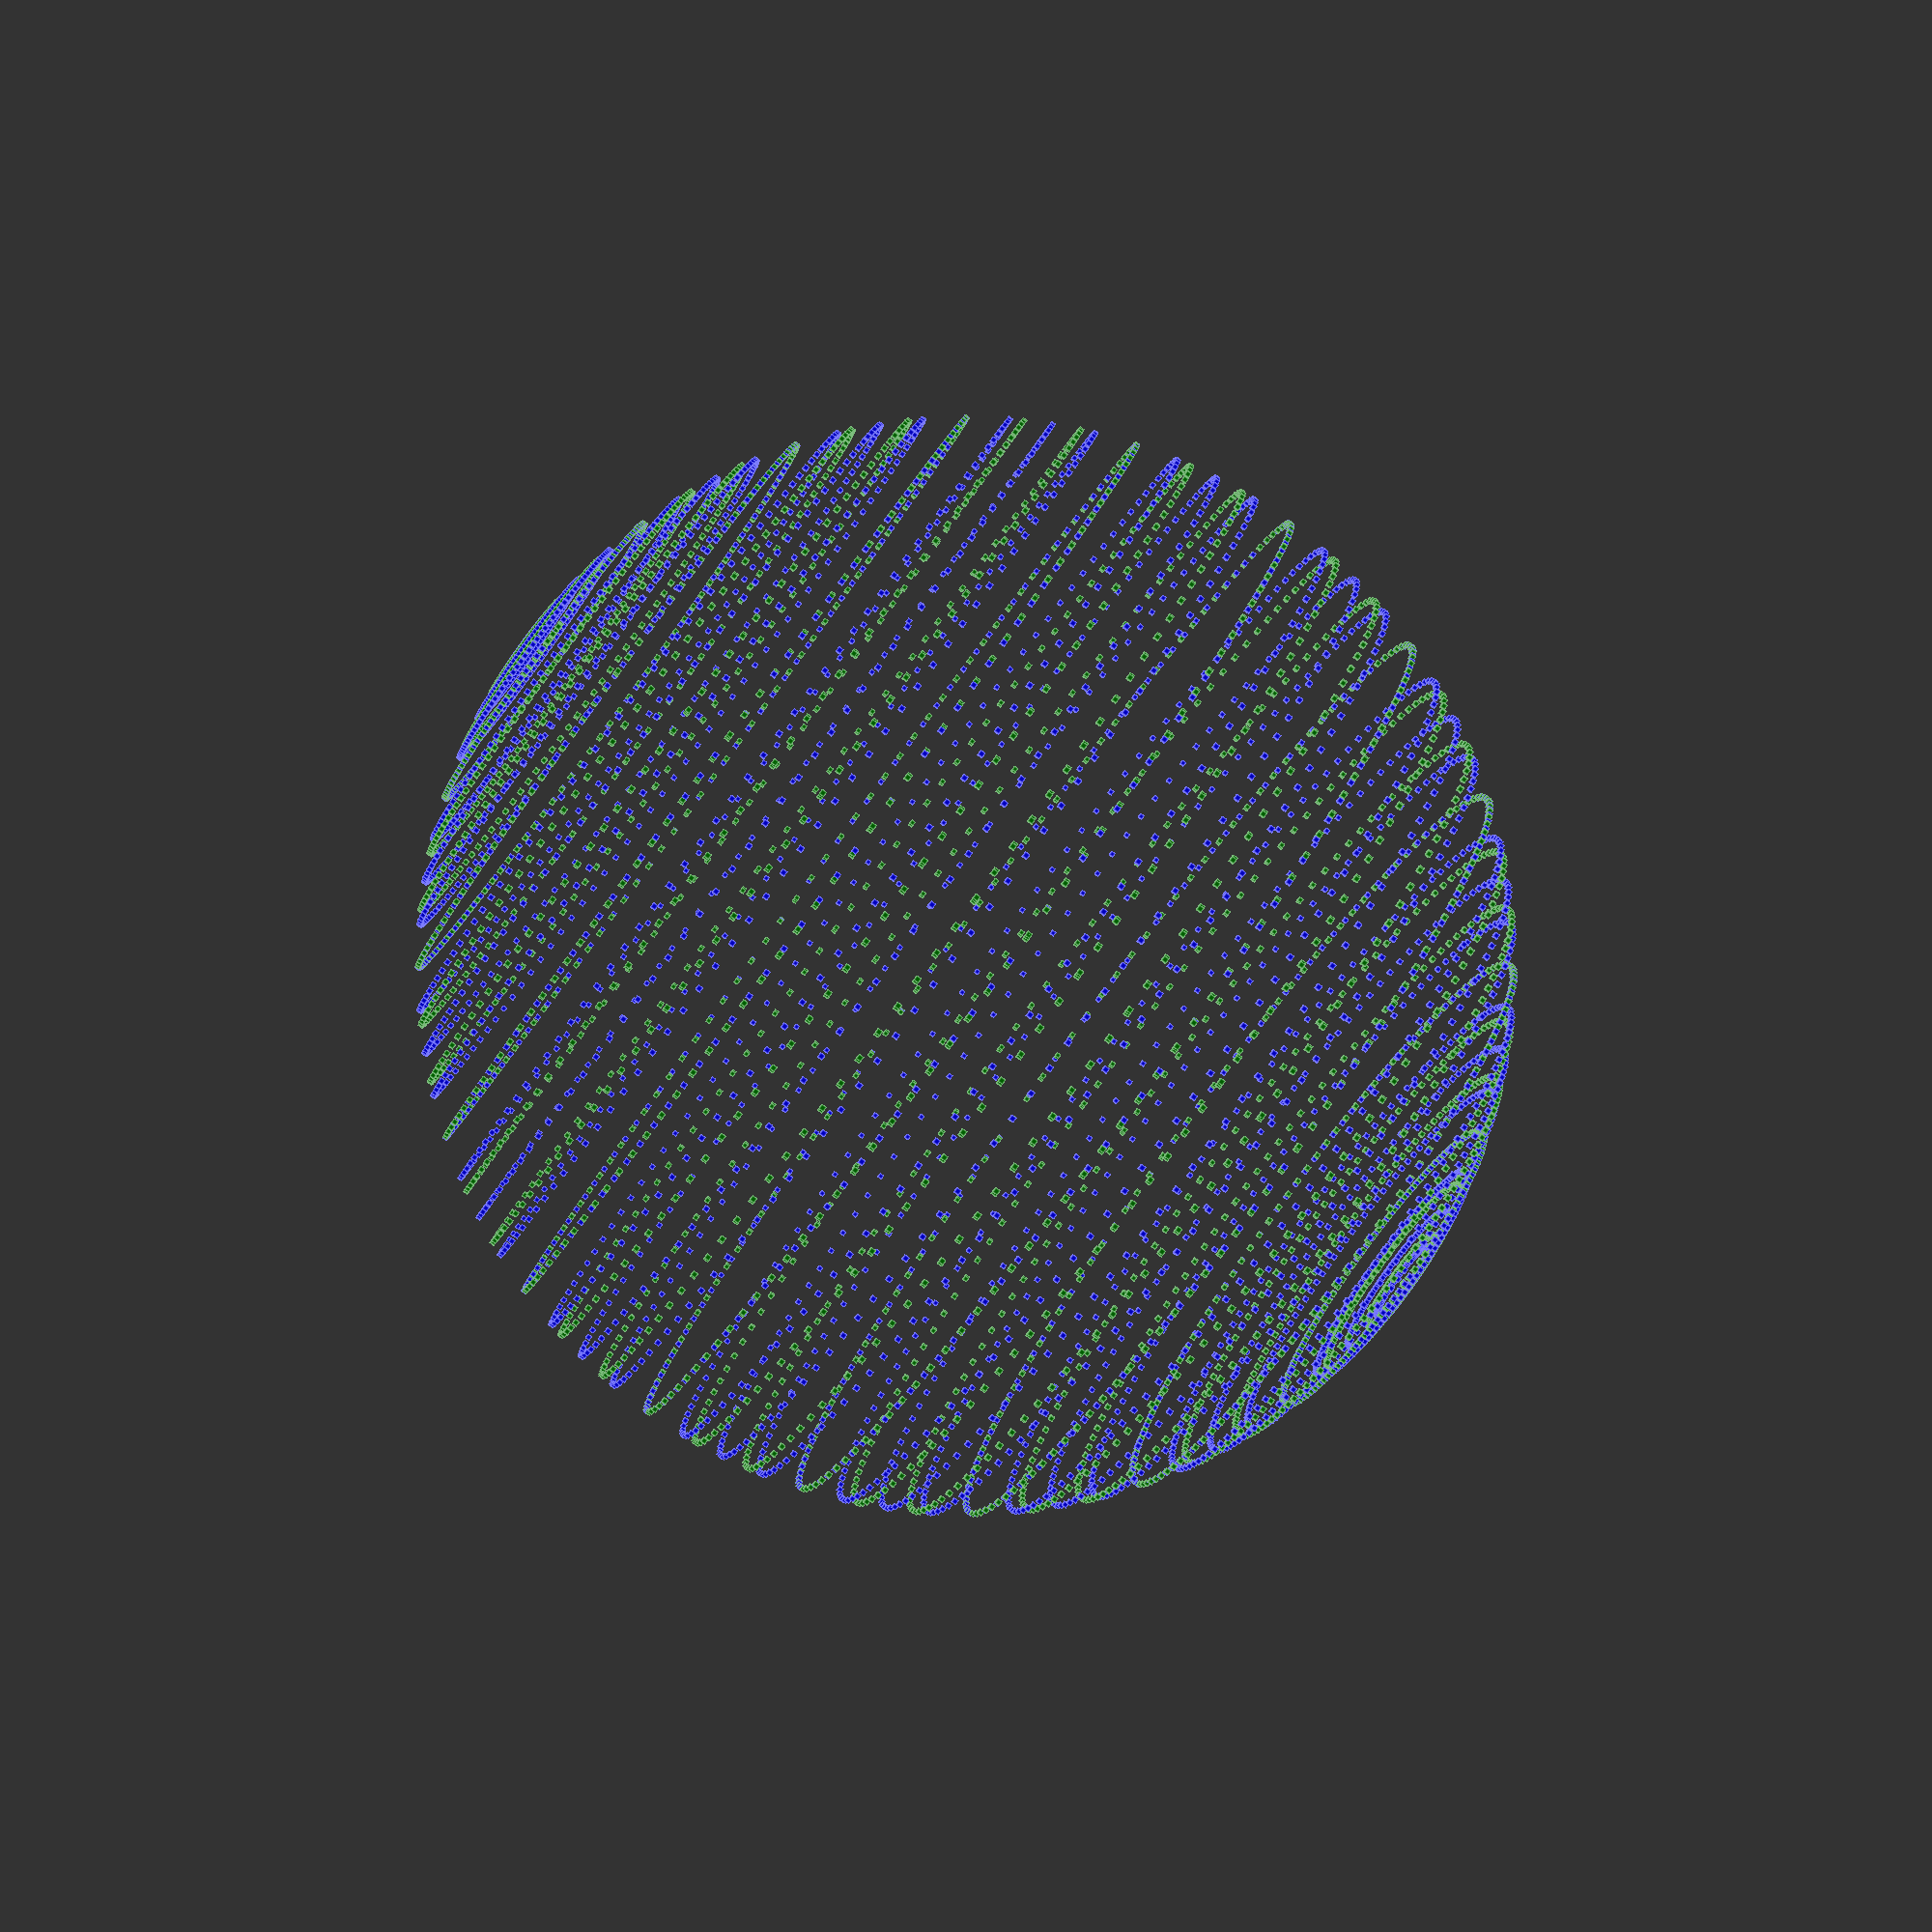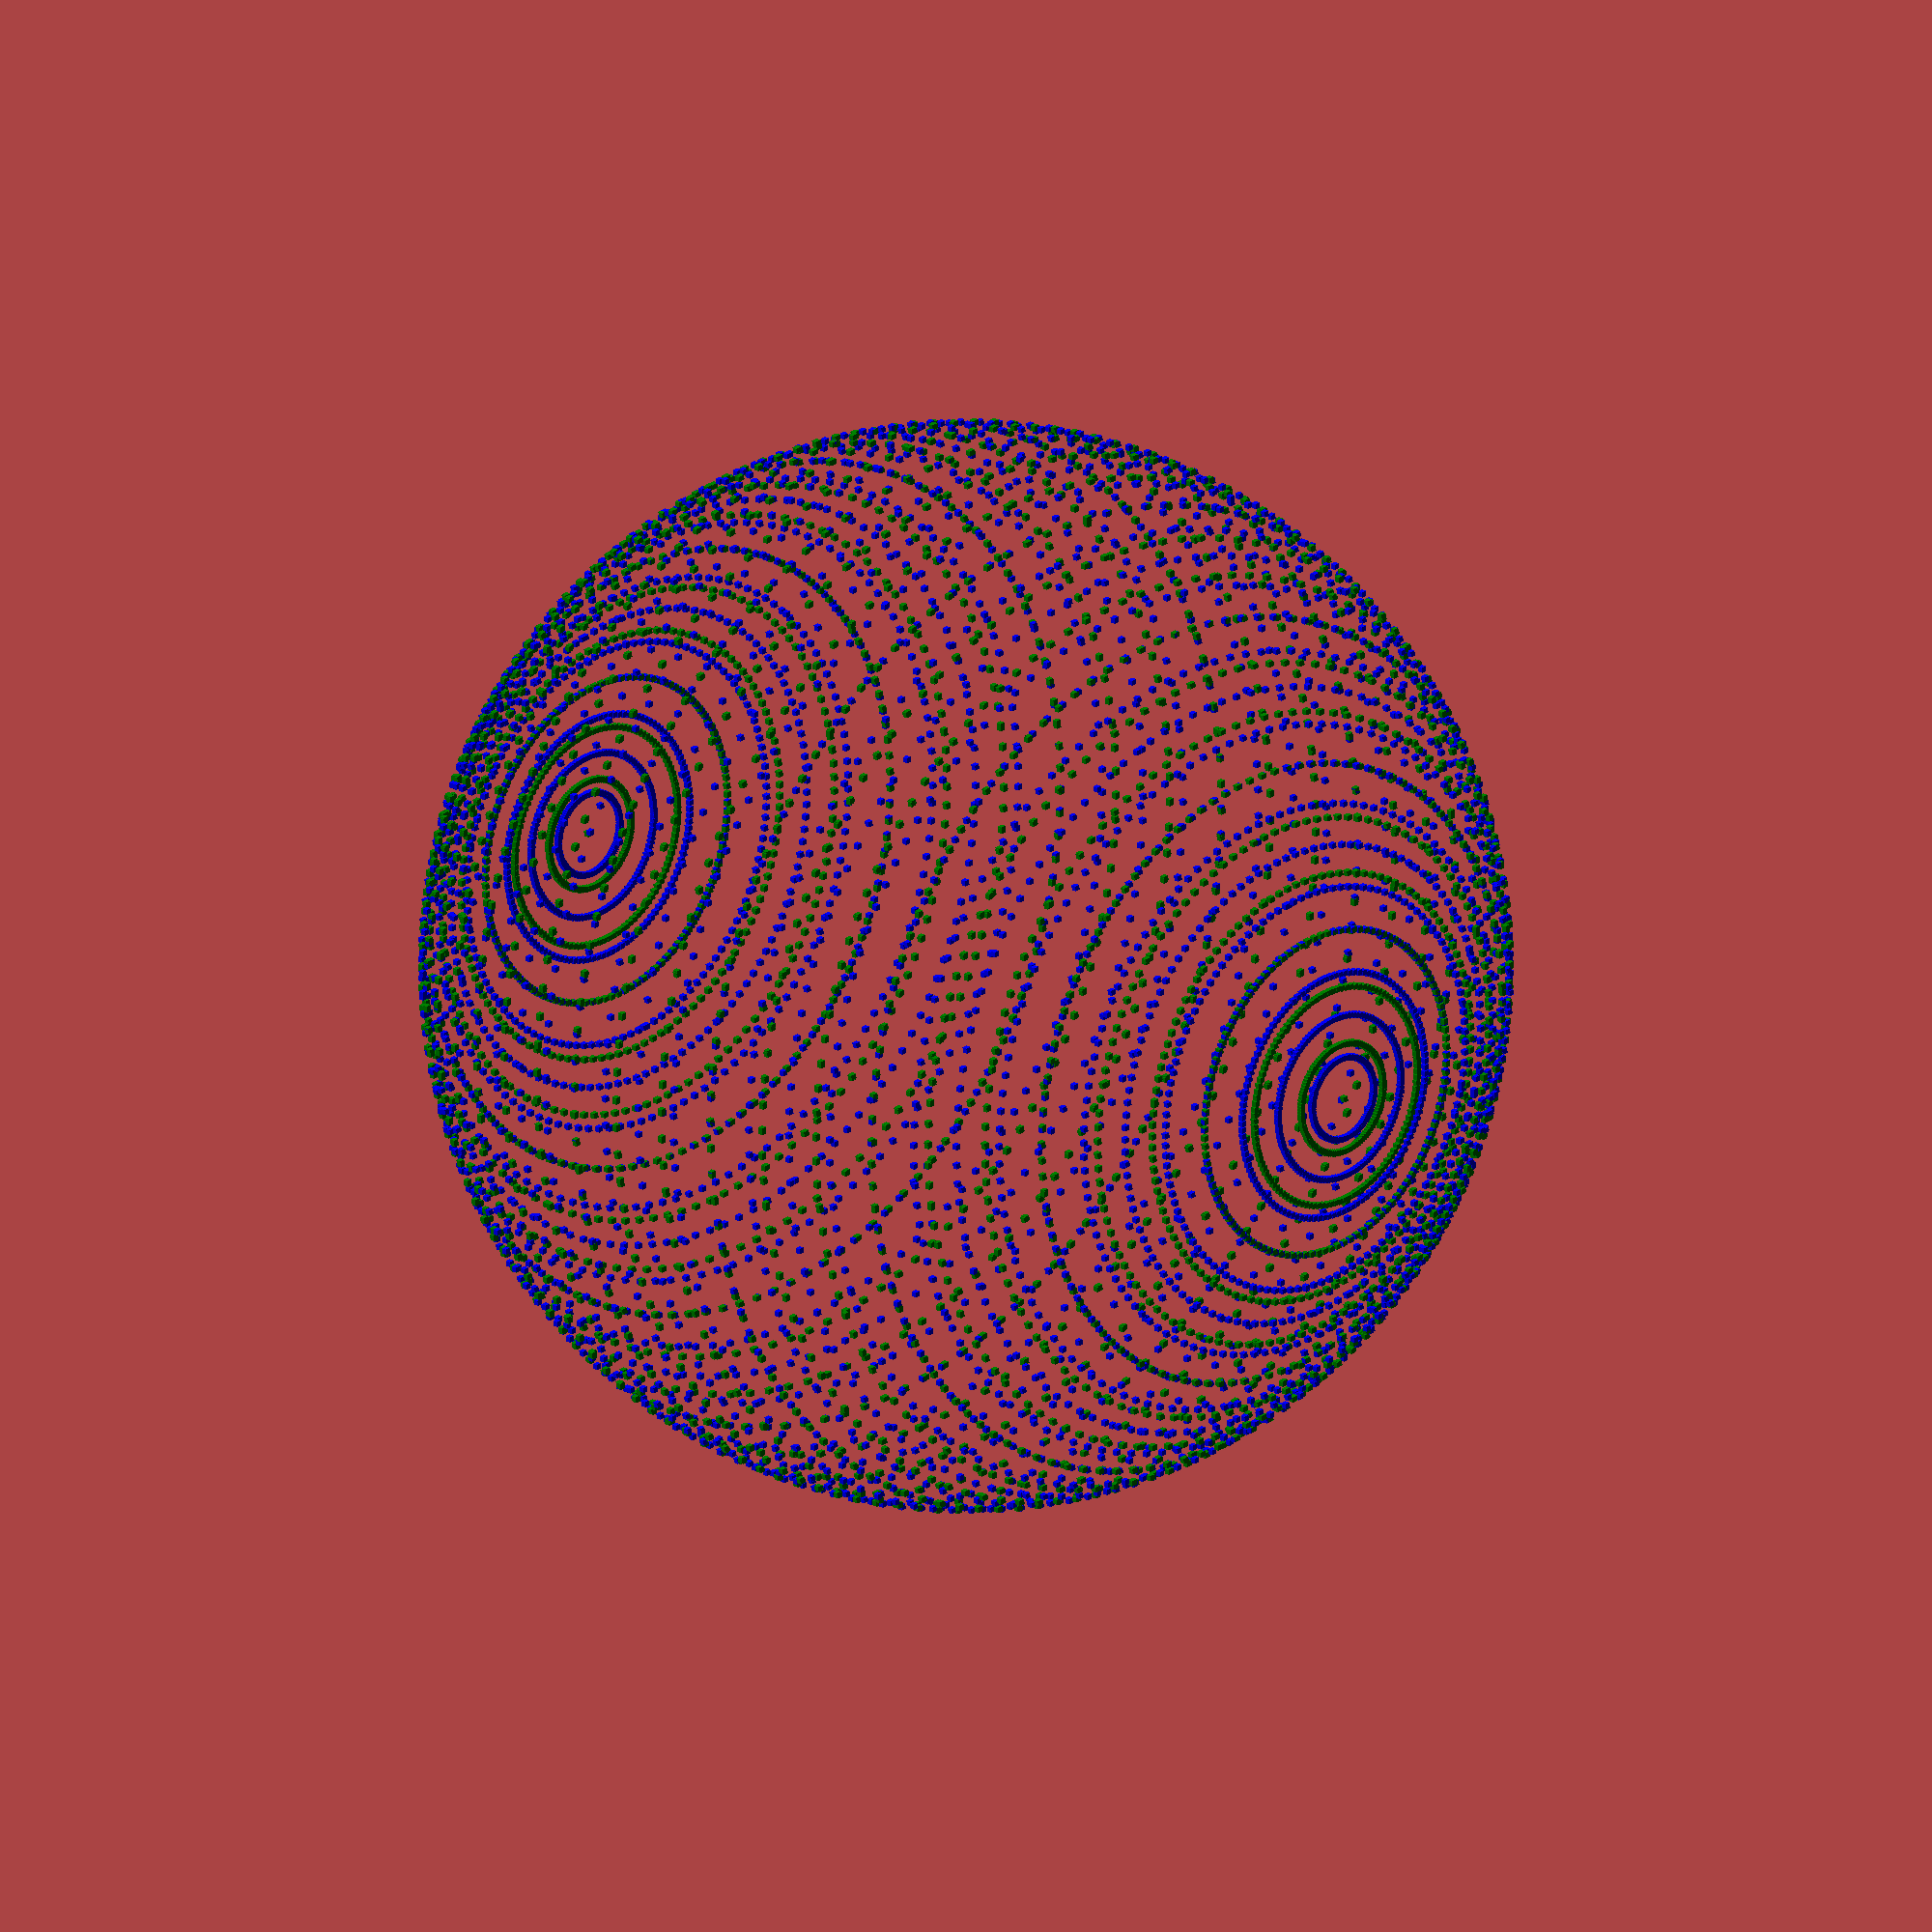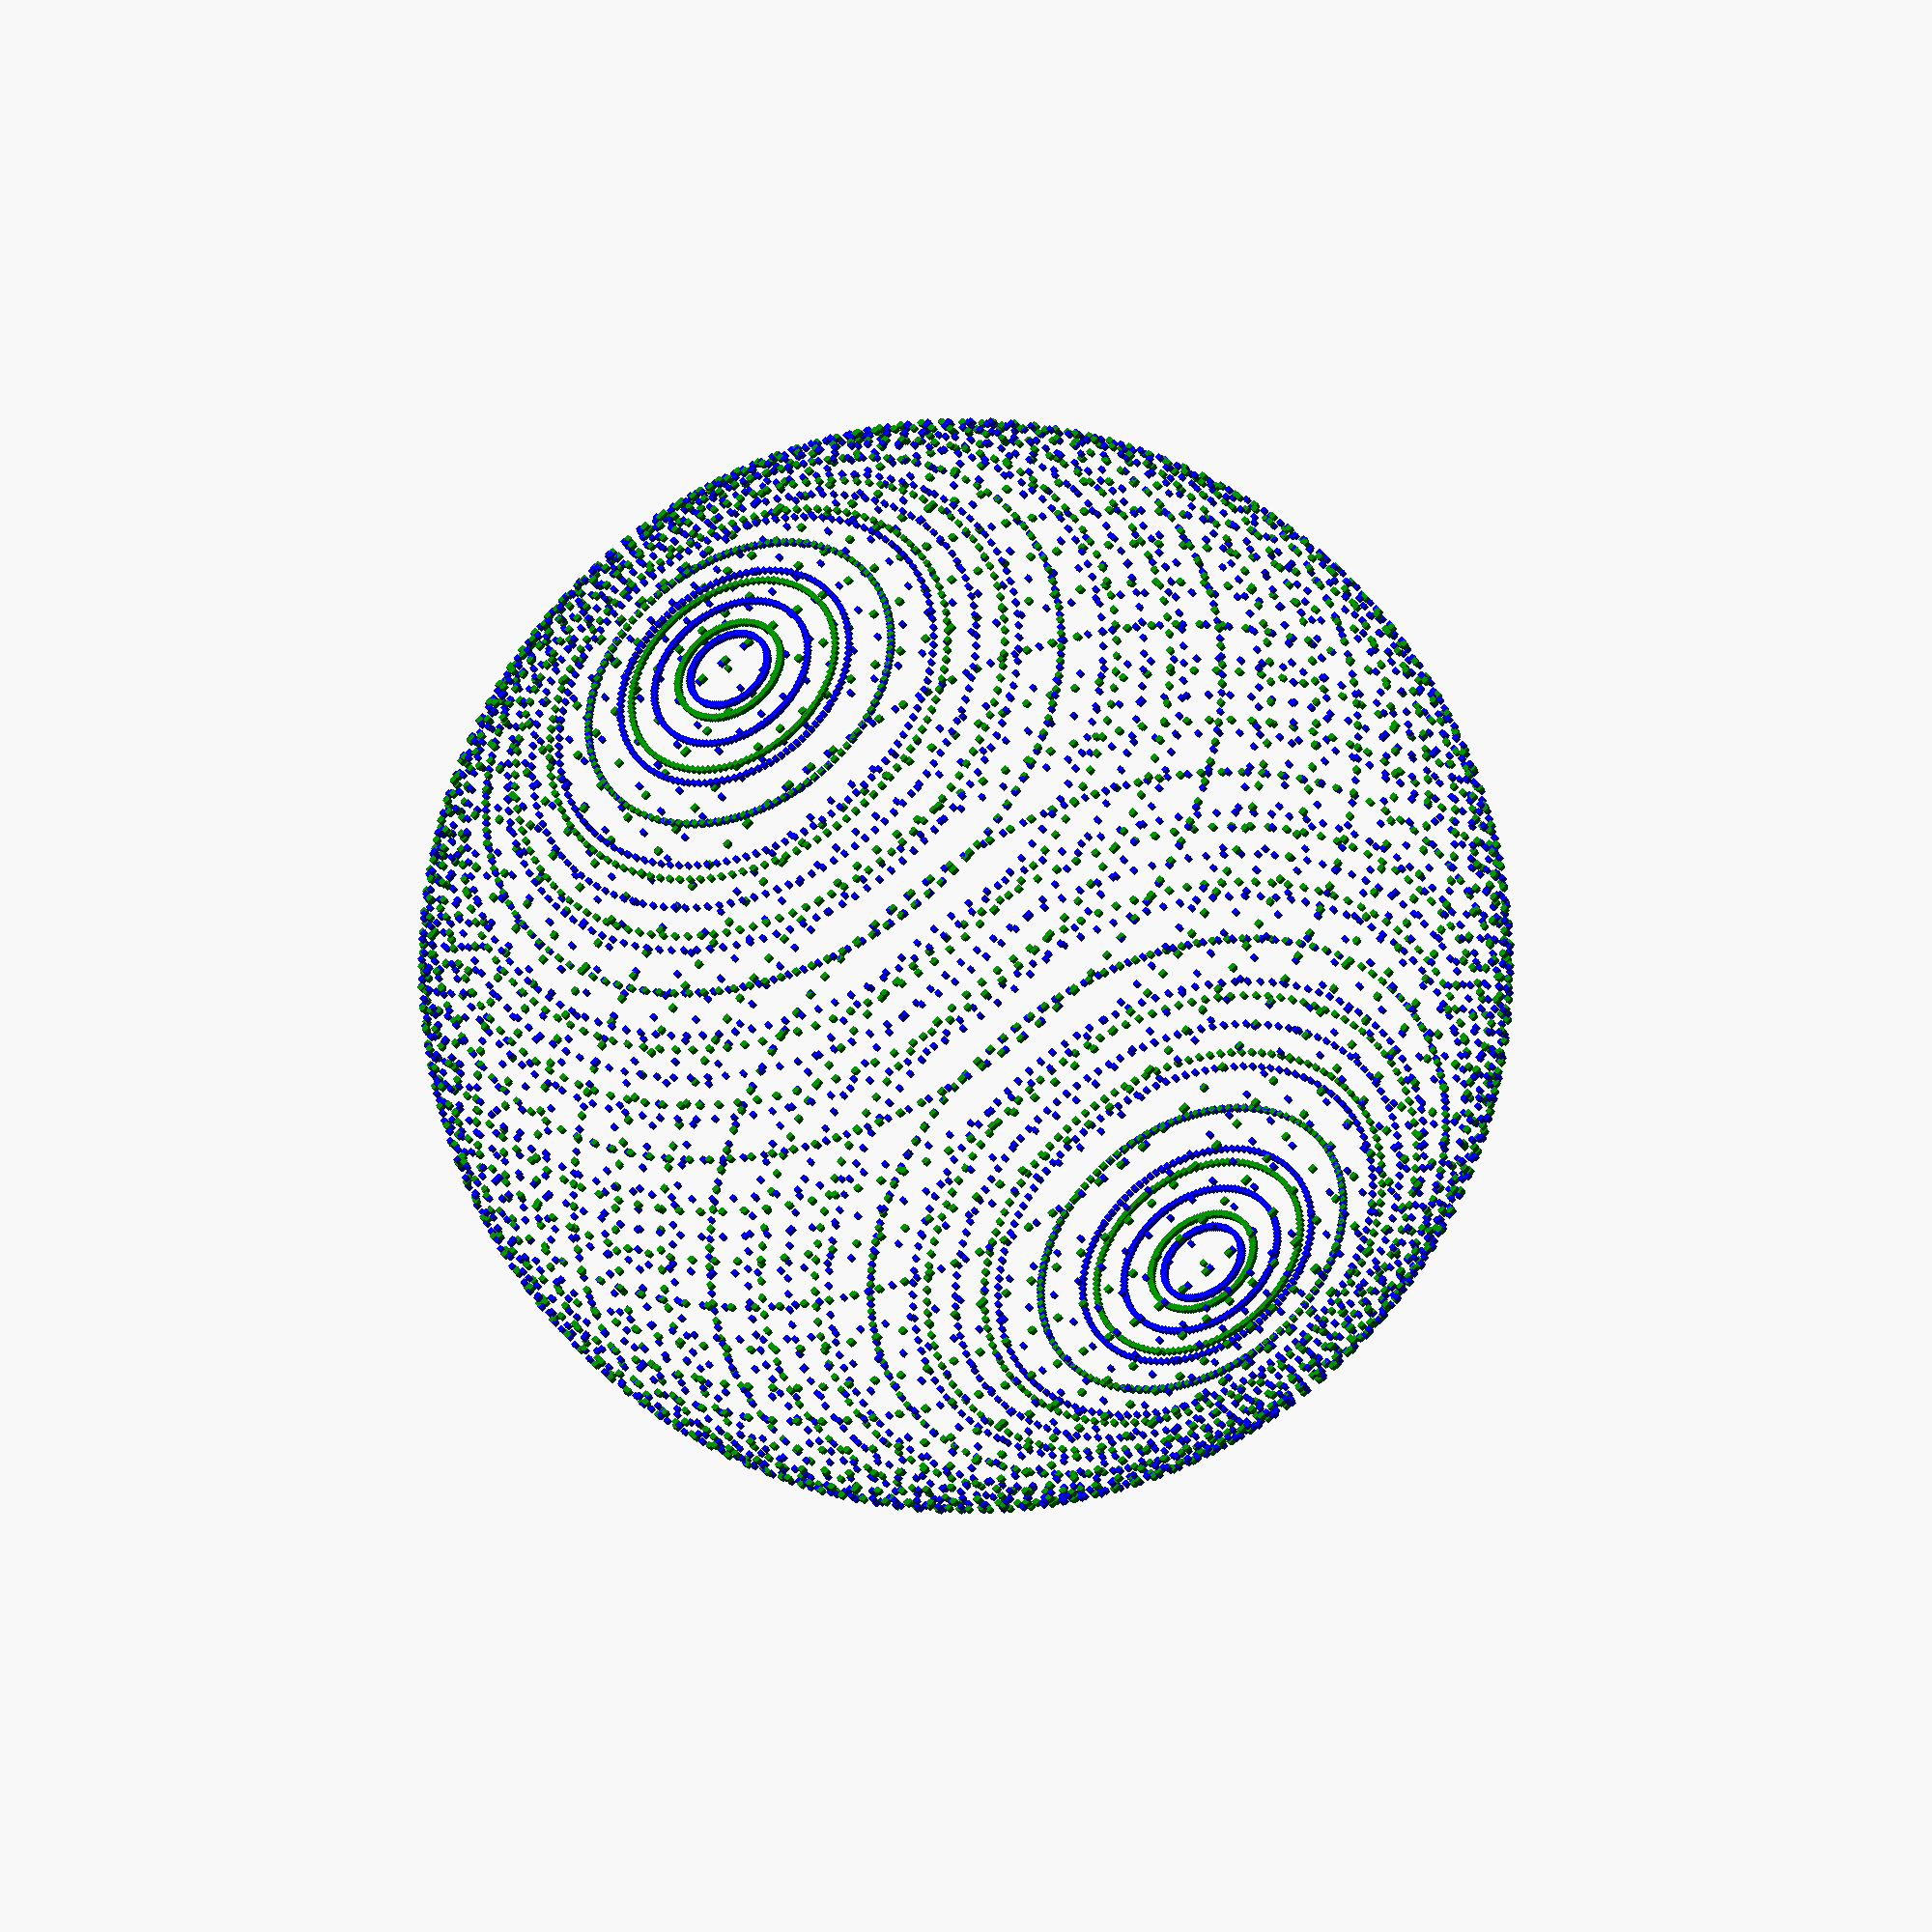
<openscad>
function PI() = 3.141592653589793;
function degrees_to_radians(degrees=0) = (degrees/360)*2*PI();
function radians_to_degrees(radians=0) = (radians/(2*PI()))*360;

// Spherical (r,theta,phi) to Cartesian (x,y,z) coordinate transformation
// source: Mathematical Methods for Scientists and Engineers - Donald A. McQuarrie

// x = r*cos(phi)*sin(theta)     0 <= r     <   infinity
// y = r*sin(phi)*sin(theta)     0 <= theta <=  Pi
// z = r*cos(theta)              0 <= phi   <=  2*Pi

// *_sphere_degrees functions take angle arguments in degrees
function x_sphere_degrees(r=1,theta=0,phi=0) = r*cos(phi)*sin(theta); 
function y_sphere_degrees(r=1,theta=0,phi=0) = r*sin(phi)*sin(theta); 
function z_sphere_degrees(r=1,theta=0) = r*cos(theta);

// *_sphere_radians functions take angle arguments in radians and convert to degrees - since OpenSCAD's trig functions only take angle arguments as degrees.
function x_sphere_radians(r=1,theta=0,phi=0) = x_sphere_degrees(r,radians_to_degrees(theta),radians_to_degrees(phi));
function y_sphere_radians(r=1,theta=0,phi=0) = y_sphere_degrees(r,radians_to_degrees(theta),radians_to_degrees(phi));
function z_sphere_radians(r=1,theta=0) = z_sphere_degrees(r,radians_to_degrees(theta));


// testing coordinate transformation by generating a list of points along a spherical surface and then plotting cubes at those points.
// note: OpenSCAD doesn't like trying to render too many elements using a single list of points. Successful renders were achieved with a list of up to 9,800 points in a single list
// Splitting your list into two separate lists, and then two for() loops that plot the cubes doesn't result in an error for a test case that generates ~18,000 points split across two ~9,000 point lists.

surfacePoints = [for(theta = [0:4.5:360], phi = [0:3:360]) [x_sphere_degrees(1,theta,phi),y_sphere_degrees(1,theta,phi),z_sphere_degrees(1,theta)]];
surfacePoints2 = [for(theta = [0:6:360], phi = [0:3.1:360]) [x_sphere_degrees(1,theta,phi),y_sphere_degrees(1,theta,phi),z_sphere_degrees(1,theta)]];
color("blue")
for(i = [0:1:len(surfacePoints)-1]) {translate(surfacePoints[i]) cube(0.01);}
color("green")
for(i = [0:1:len(surfacePoints2)-1]) {translate(surfacePoints2[i]) cube(0.01);}

//general surface for constructing a polyhedron from a parametrically defined 3D surface that may or may not be closed.
module polysurface(){

}

//test case surface function for a sphere - generates a list of points on the surface.



//need to also write a module that creates a valid path list of triangle faces connecting the surface points in order for the polyhedron function to work.
</openscad>
<views>
elev=84.8 azim=260.0 roll=54.0 proj=p view=edges
elev=340.2 azim=8.4 roll=136.0 proj=o view=wireframe
elev=217.4 azim=51.0 roll=154.1 proj=o view=solid
</views>
